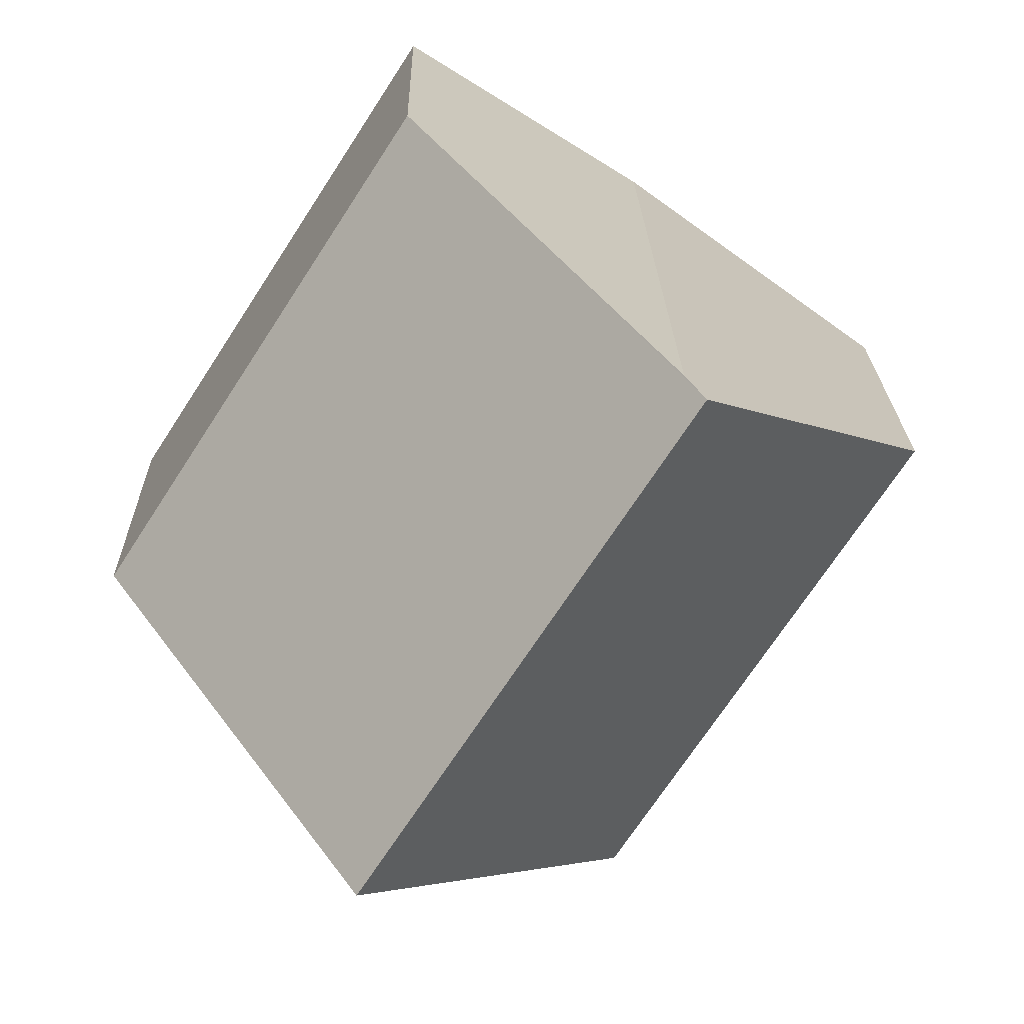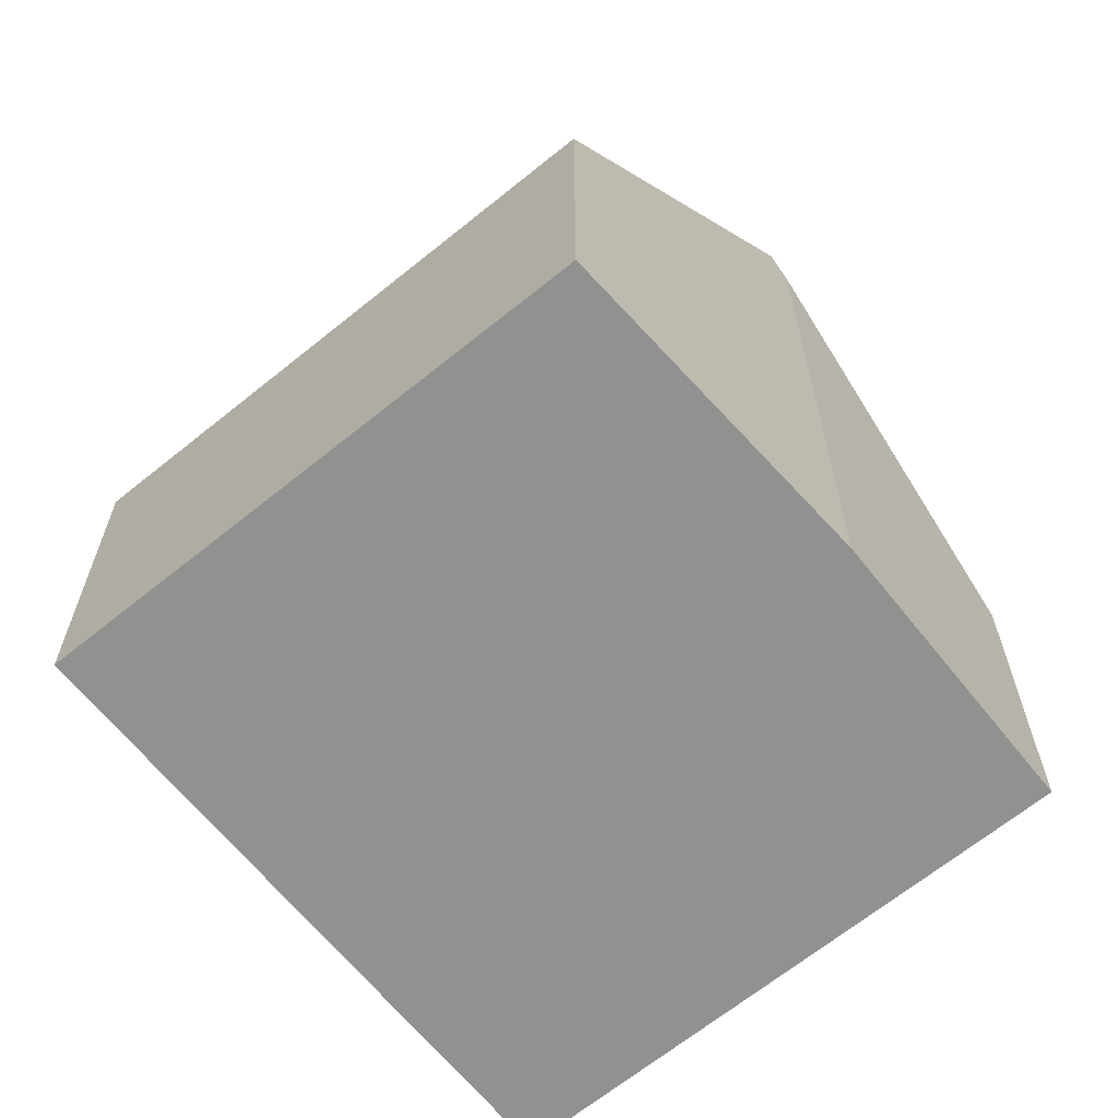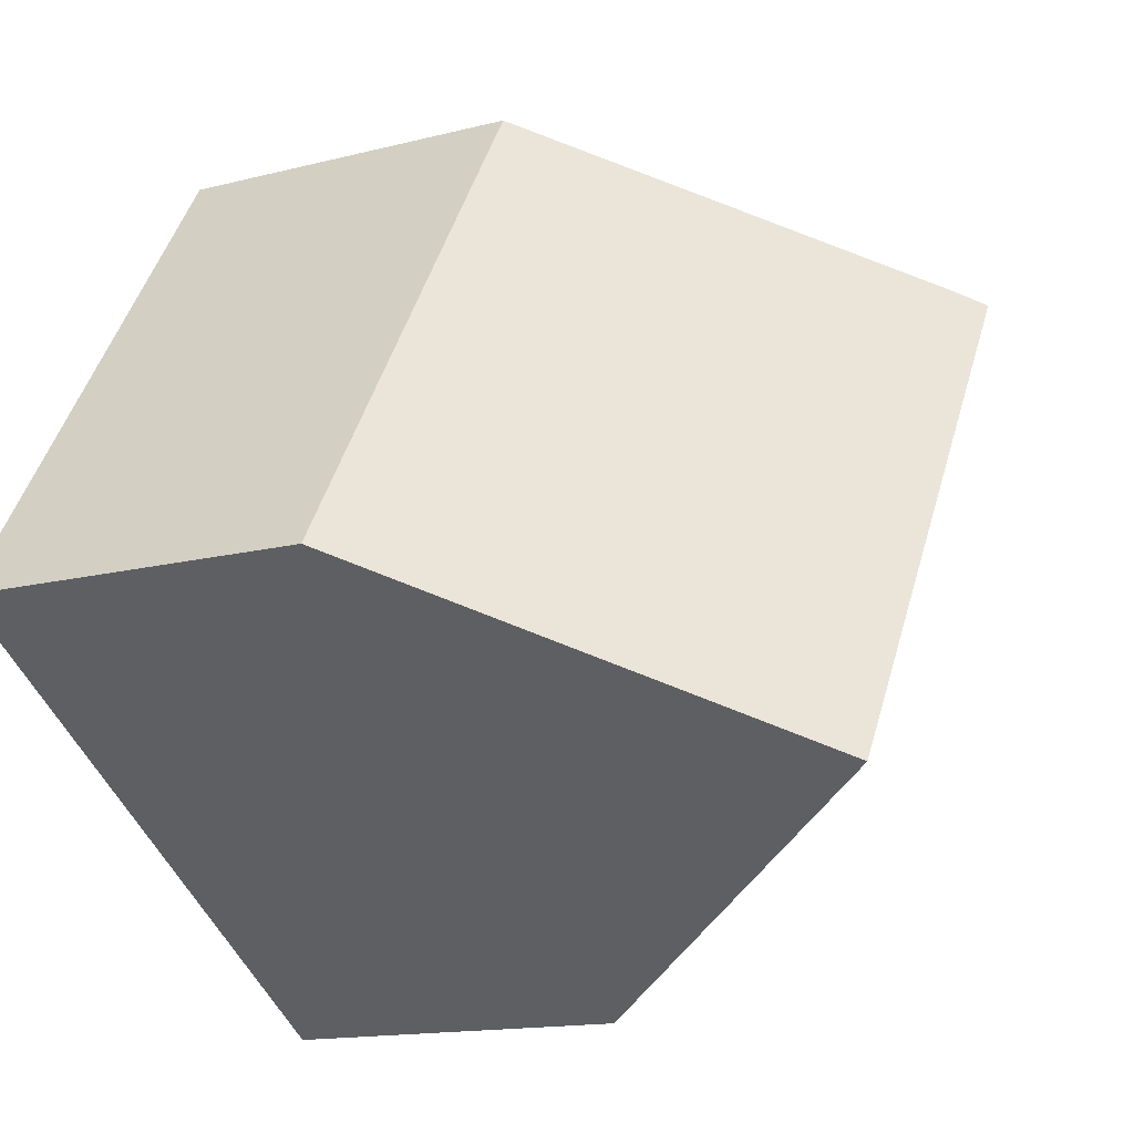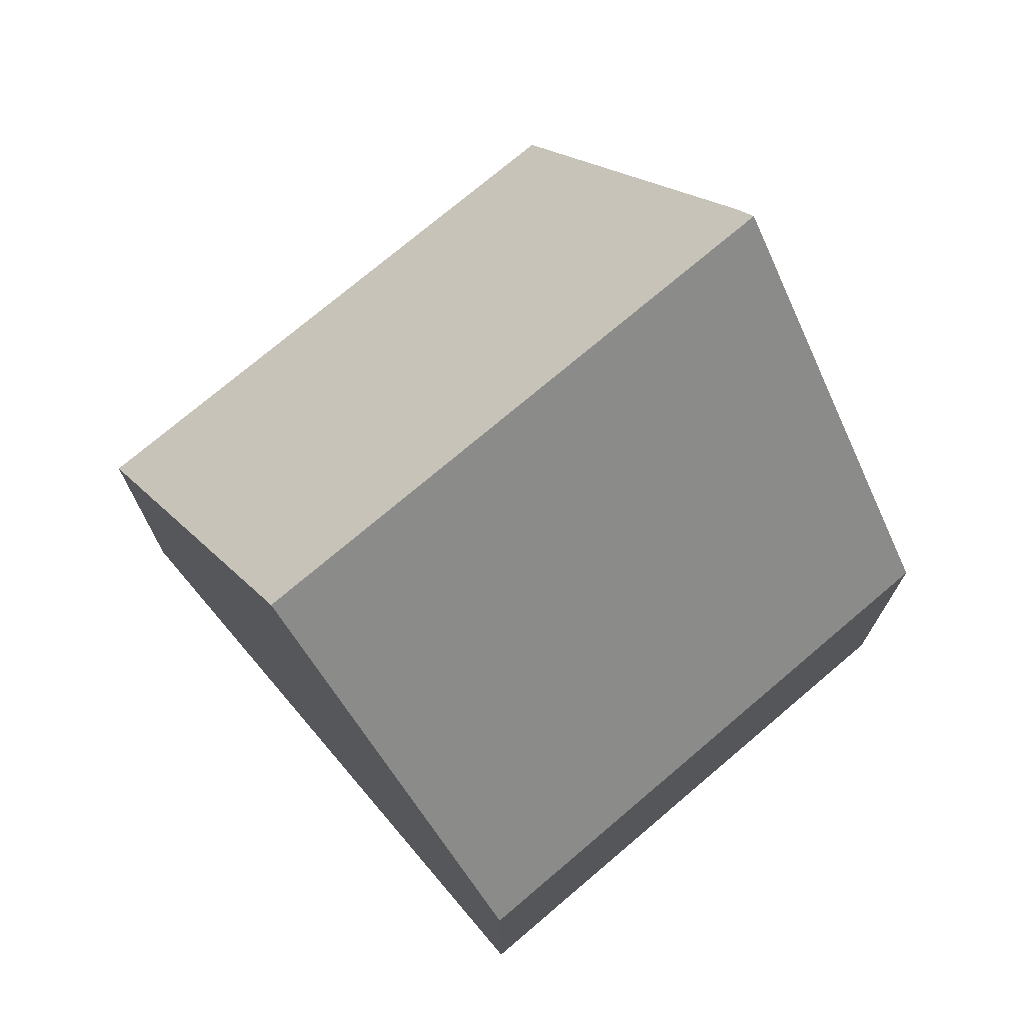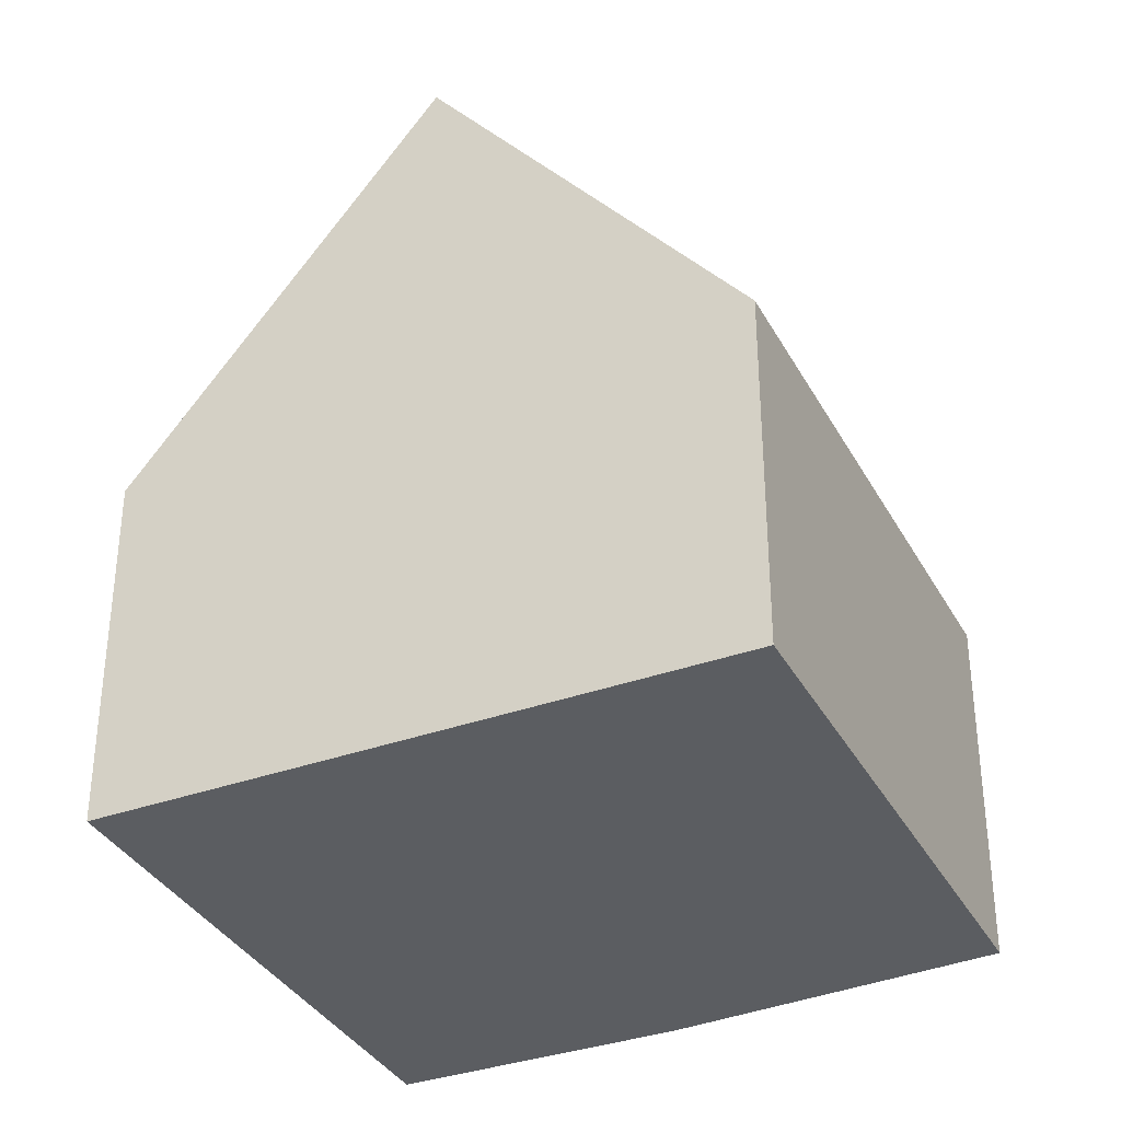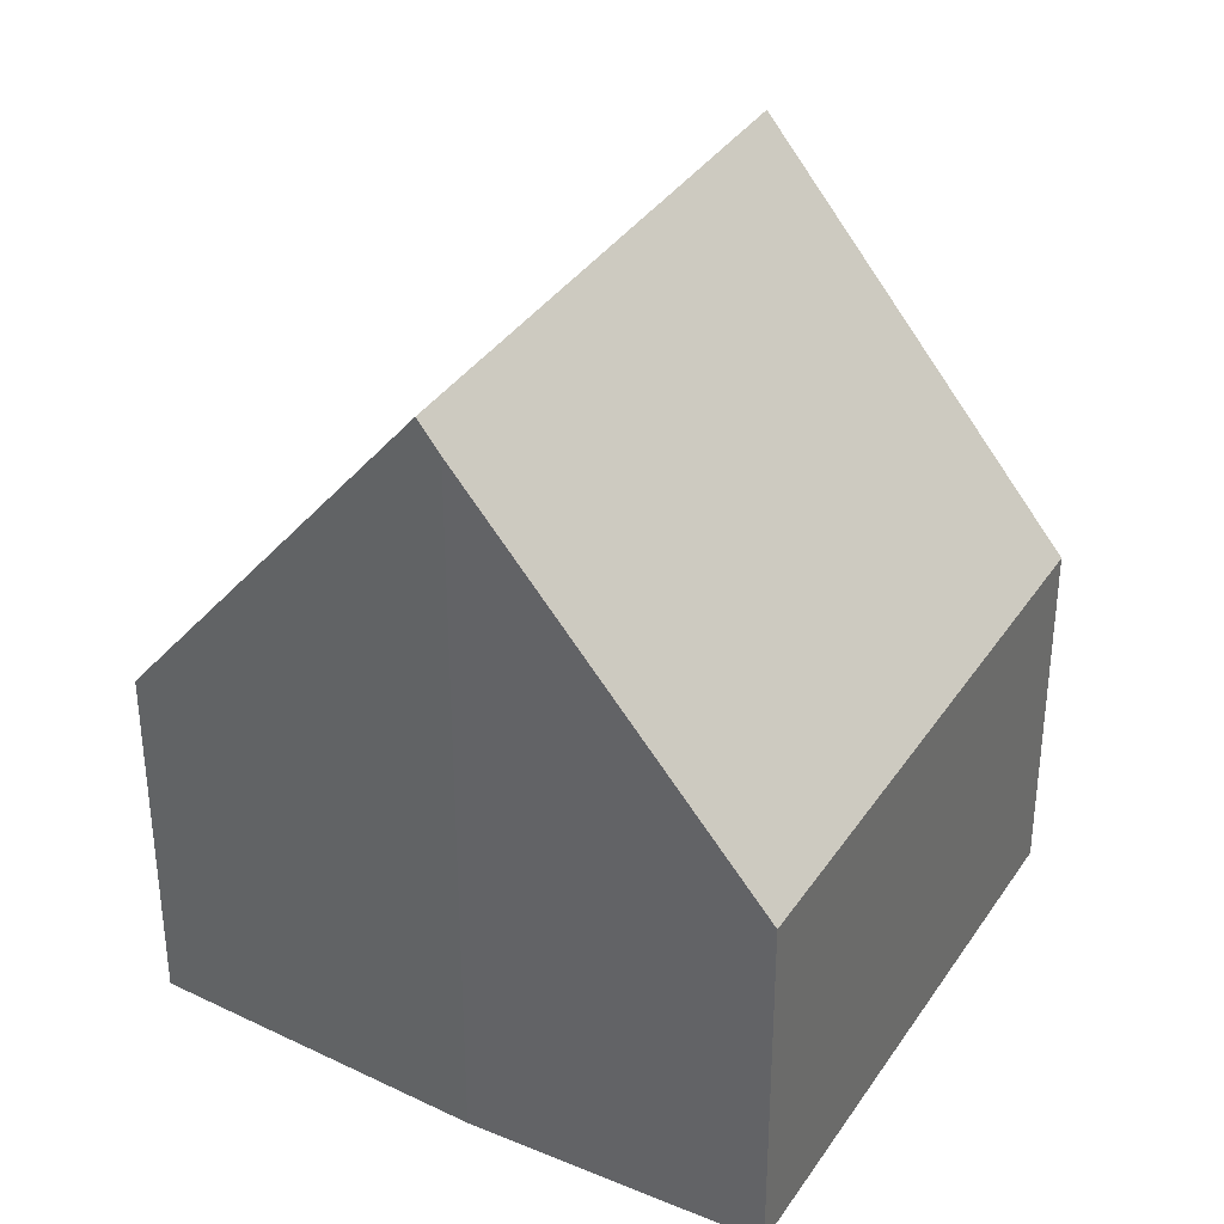
<metadata>
{"format":"obj","ext":"obj","renderer":"f3d","projection":"perspective","resolution":1024,"background":"white","views":[{"elev":21.2,"azim":178.9,"up":"+Z"},{"elev":-65.9,"azim":-83.6,"up":"+Y"},{"elev":-14.5,"azim":119.4,"up":"+Z"},{"elev":74.5,"azim":-163.1,"up":"+Y"},{"elev":-35.7,"azim":172.6,"up":"+Y"},{"elev":35.9,"azim":-3.7,"up":"+Y"}]}
</metadata>
<code>
v  6.959 8.913 -3.703
v  6.345 4.317 4.317
v  10.19 4.317 -1.627
v  3.103 8.913 2.261
v  3.325 8.585 2.423
v  0 4.323 2.647e-16
v  3.719 4.3 -5.787
v  0 0 0
v  3.719 3.544e-16 -5.787
v  3.325 -1.484e-16 2.423
v  3.103 -1.384e-16 2.261
v  6.345 -2.643e-16 4.317
v  10.19 9.963e-17 -1.627
v  6.959 2.267e-16 -3.703
g defaultobject
f 1 2 3
f 2 1 4
f 2 4 5
f 6 1 7
f 1 6 4
f 7 8 6
f 8 7 9
f 6 5 4
f 5 6 10
f 10 6 8
f 10 8 11
f 10 2 5
f 2 10 12
f 12 3 2
f 3 12 13
f 3 7 1
f 7 3 9
f 9 3 14
f 14 3 13
f 10 13 12
f 13 10 14
f 14 10 11
f 14 11 8
f 14 8 9

</code>
